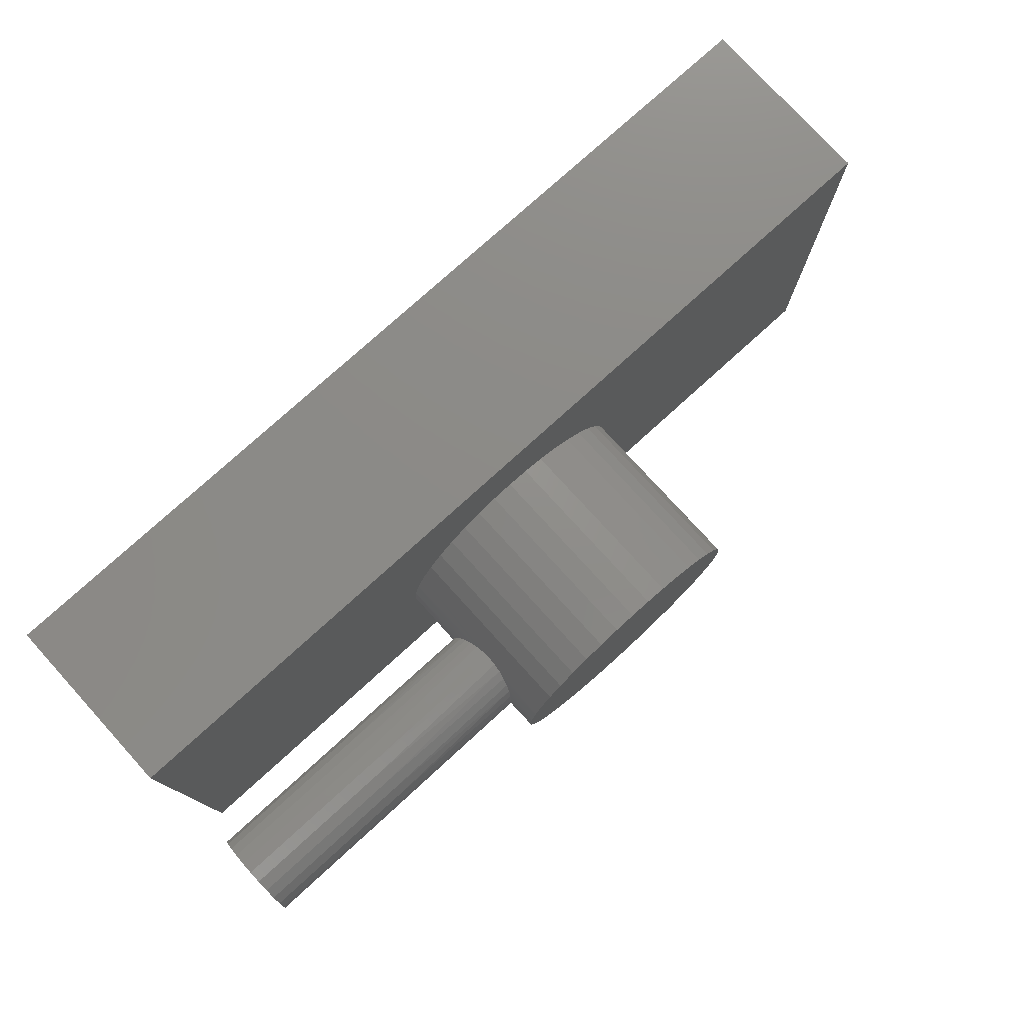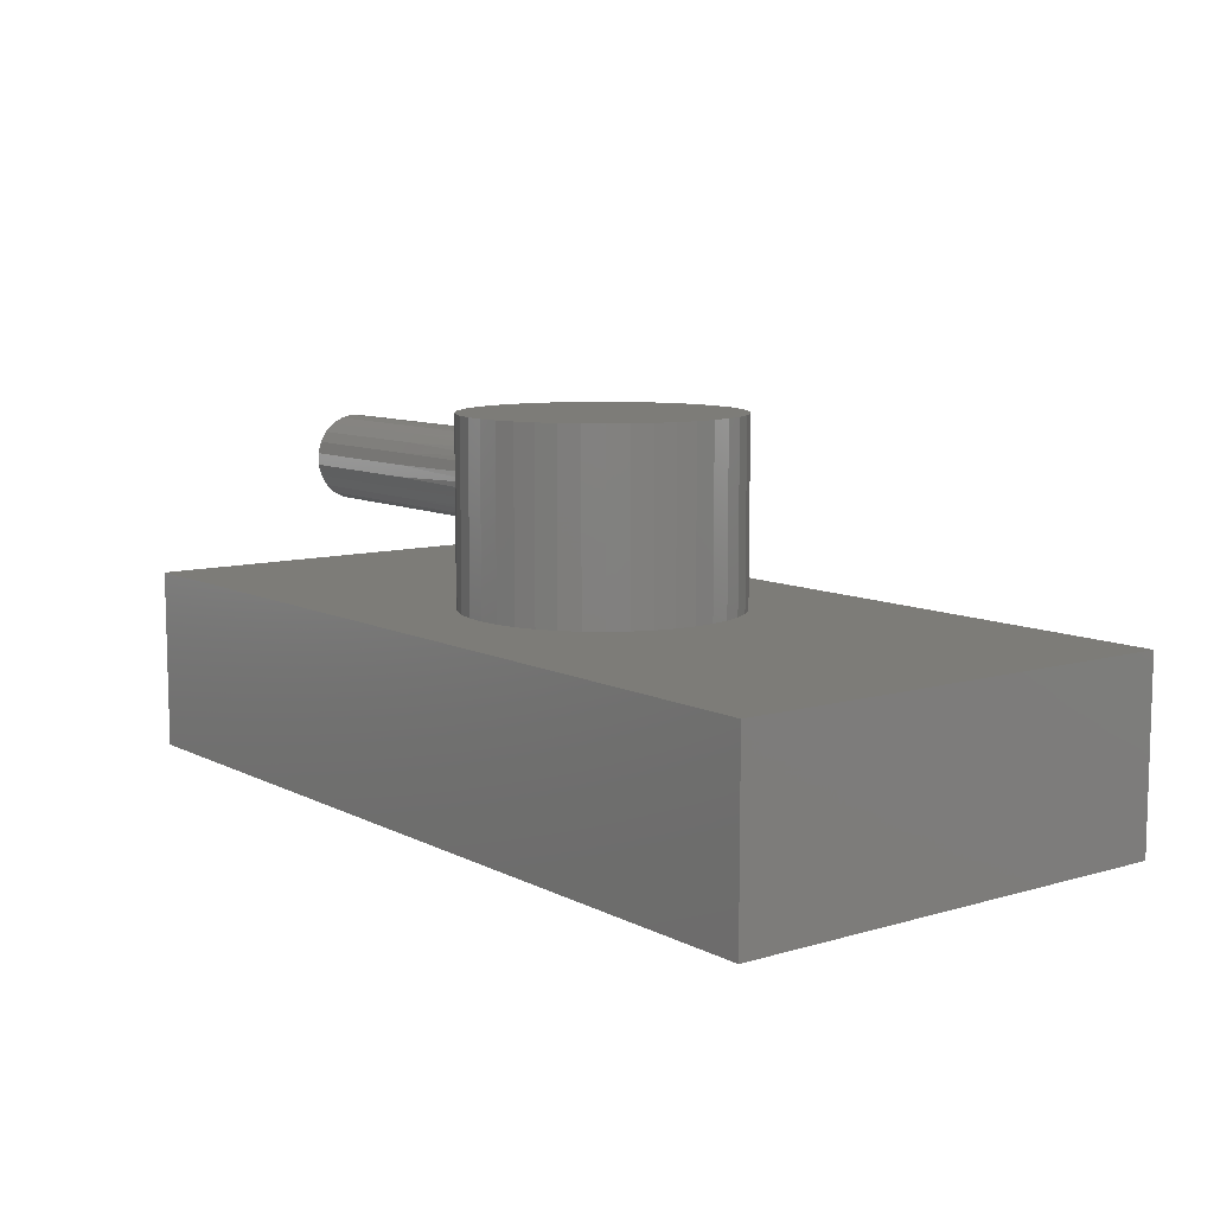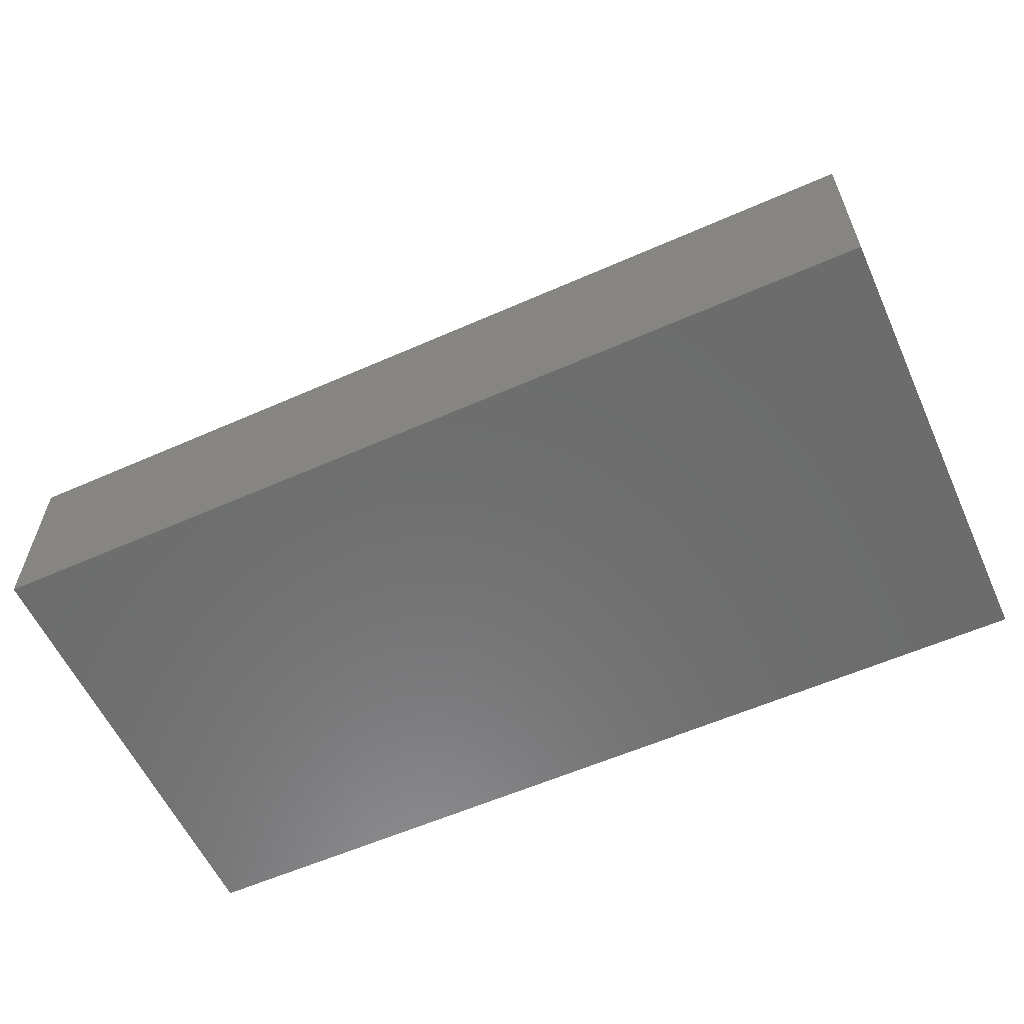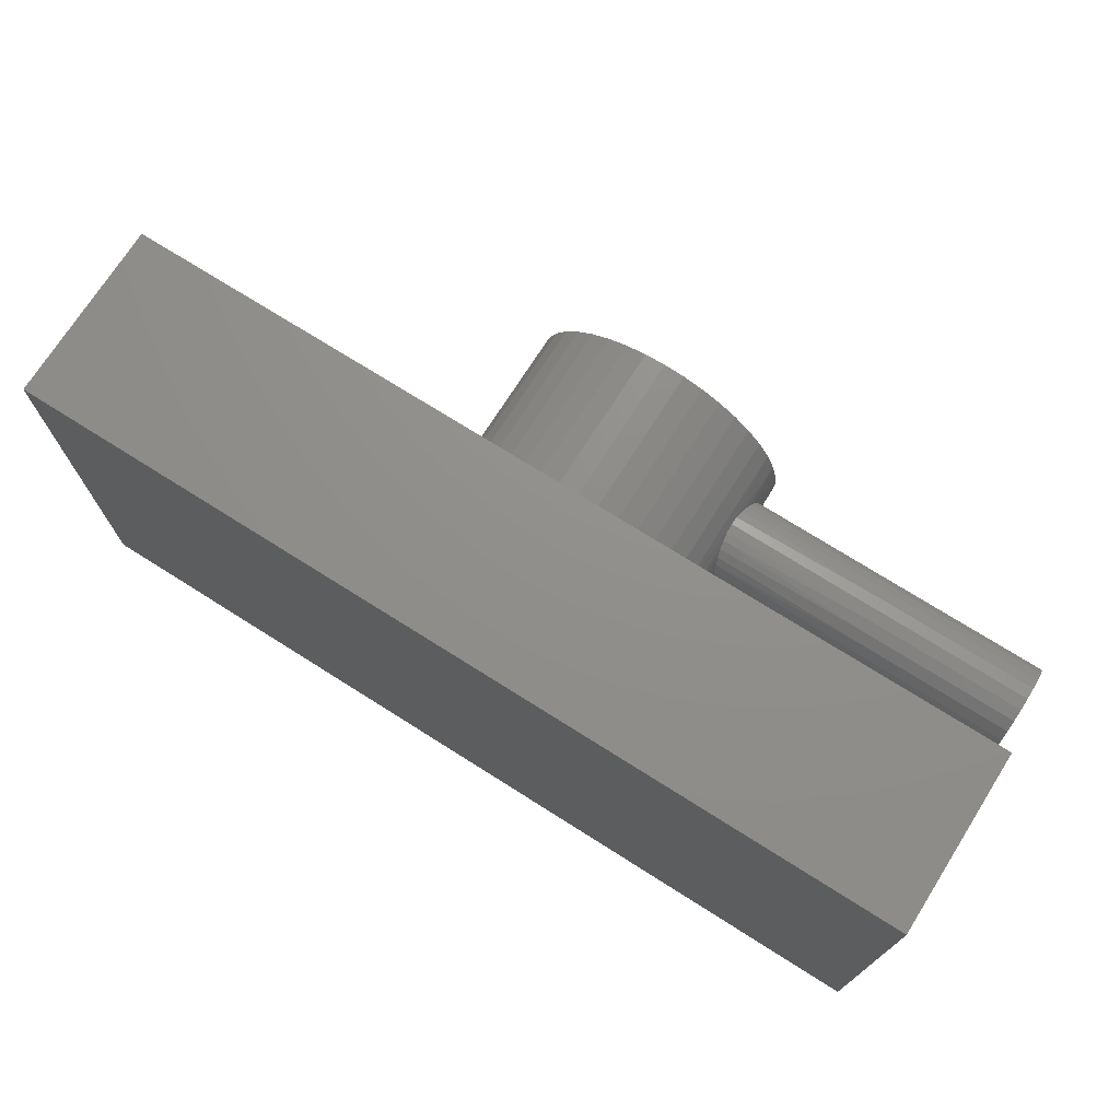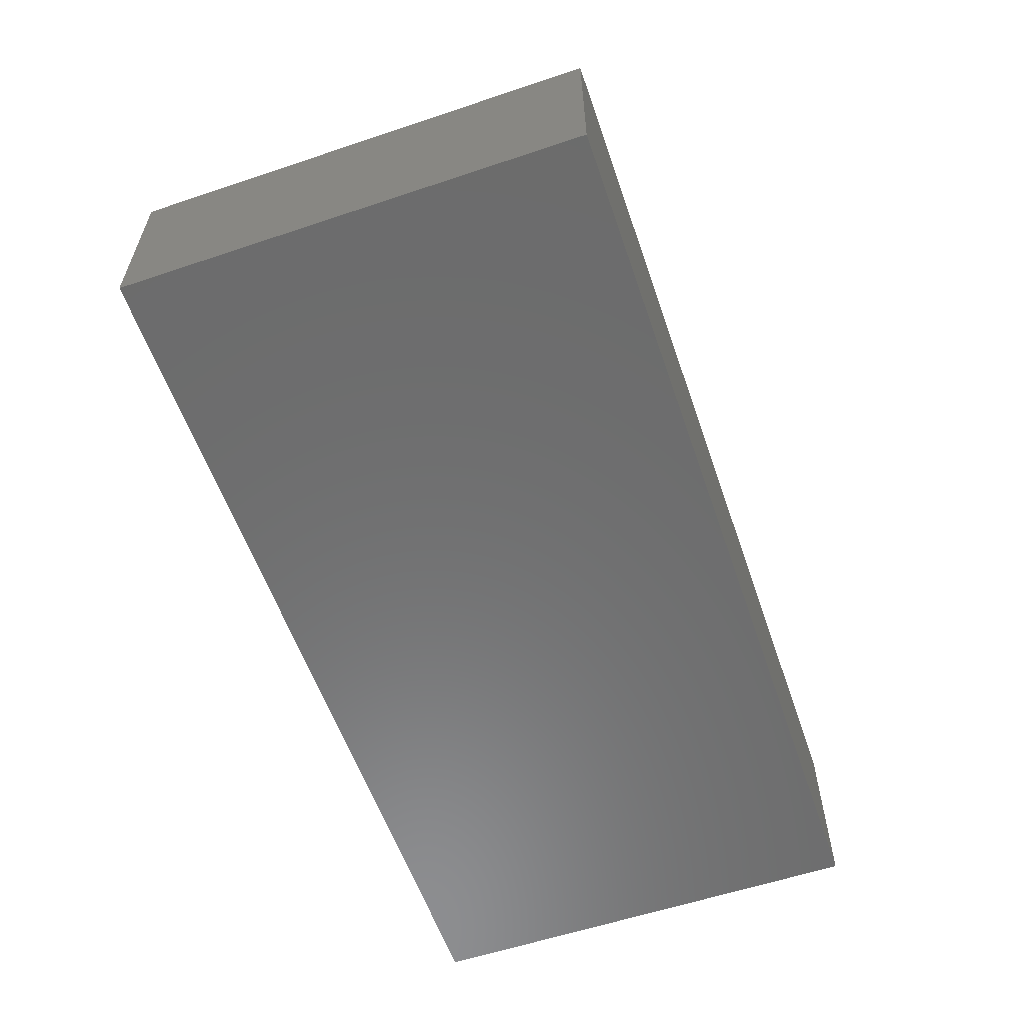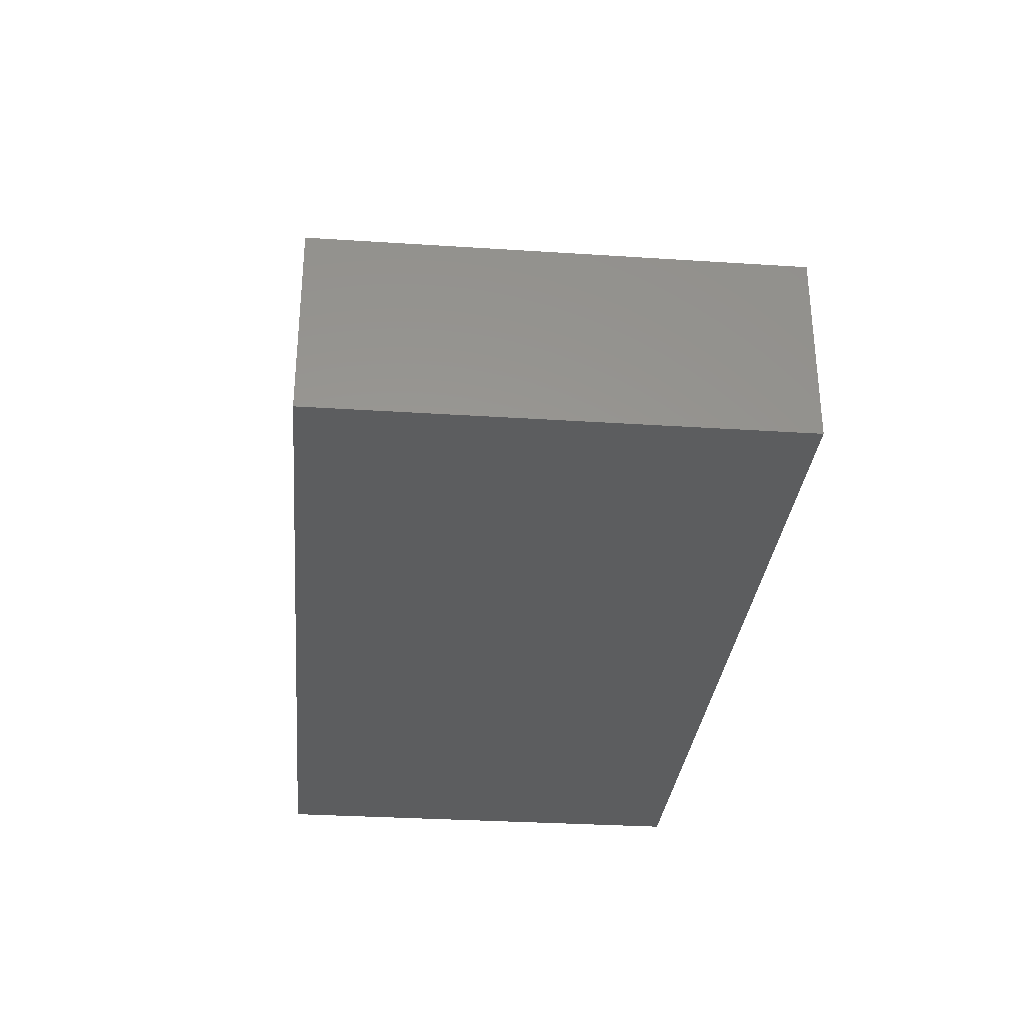
<metadata>
{"format":"stl","ext":"stl","renderer":"f3d","projection":"perspective","resolution":1024,"background":"white","views":[{"elev":77.1,"azim":-42.3,"up":"+Y"},{"elev":9.2,"azim":52.6,"up":"+Z"},{"elev":-58.6,"azim":-155.5,"up":"+Z"},{"elev":72.6,"azim":-147.7,"up":"+Y"},{"elev":-58.4,"azim":109.1,"up":"+Z"},{"elev":-31.1,"azim":84.7,"up":"+Z"}]}
</metadata>
<code>
# stl→obj: 166 verts, 328 faces
v 0 15.05 16.55
v 8.947 15.05 16.55
v 0 15.14 15.88
v 8.947 15.14 15.88
v 0 15.05 15.2
v 8.947 15.05 15.2
v 0 14.78 14.58
v 8.947 14.78 14.58
v 0 14.35 14.05
v 8.947 14.35 14.05
v 0 13.79 13.66
v 8.947 13.79 13.66
v 0 13.15 13.43
v 8.947 13.15 13.43
v 0 12.47 13.38
v 8.947 12.47 13.38
v 0 11.8 13.52
v 8.947 11.8 13.52
v 0 11.2 13.84
v 8.947 11.2 13.84
v 0 10.7 14.3
v 8.947 10.7 14.3
v 0 10.35 14.88
v 8.947 10.35 14.88
v 0 10.16 15.54
v 8.947 10.16 15.54
v 0 10.16 16.22
v 8.947 10.16 16.22
v 0 10.35 16.87
v 8.947 10.35 16.87
v 0 10.7 17.46
v 8.947 10.7 17.46
v 0 11.2 17.92
v 8.947 11.2 17.92
v 0 11.8 18.23
v 8.947 11.8 18.23
v 0 12.47 18.37
v 8.947 12.47 18.37
v 0 13.15 18.33
v 8.947 13.15 18.33
v 0 13.79 18.1
v 8.947 13.79 18.1
v 0 14.35 17.71
v 8.947 14.35 17.71
v 0 14.78 17.18
v 8.947 14.78 17.18
v 17.87 15.09 16.36
v 17.89 15.14 15.88
v 17.87 15.09 15.39
v 17.82 14.95 14.92
v 17.74 14.72 14.48
v 17.64 14.41 14.11
v 17.55 14.04 13.81
v 17.46 13.61 13.57
v 17.39 13.14 13.43
v 17.35 12.65 13.38
v 17.35 12.17 13.42
v 17.37 11.69 13.57
v 17.43 11.25 13.8
v 17.49 10.88 14.11
v 17.56 10.57 14.48
v 17.62 10.33 14.92
v 17.66 10.19 15.39
v 17.67 10.14 15.88
v 17.66 10.19 16.36
v 17.62 10.33 16.84
v 17.56 10.57 17.28
v 17.49 10.88 17.65
v 17.43 11.25 17.96
v 17.37 11.69 18.19
v 17.35 12.17 18.33
v 17.35 12.65 18.38
v 17.39 13.14 18.33
v 17.46 13.61 18.18
v 17.55 14.04 17.95
v 17.64 14.41 17.64
v 17.74 14.72 17.27
v 17.82 14.95 16.84
v 18.16 15.74 20
v 18.16 15.74 10
v 17.71 14.65 10
v 17.44 13.5 10
v 17.35 12.33 10
v 17.44 11.16 10
v 17.71 10.01 10
v 17.71 10.01 20
v 17.44 11.16 20
v 17.35 12.33 20
v 17.44 13.5 20
v 17.71 14.65 20
v 32.25 11.16 20
v 32.25 11.16 10
v 32.35 12.33 20
v 32.35 12.33 10
v 32.25 13.5 20
v 32.25 13.5 10
v 31.98 14.65 20
v 31.98 14.65 10
v 31.53 15.74 20
v 31.53 15.74 10
v 30.91 16.74 20
v 30.91 16.74 10
v 30.15 17.63 20
v 30.15 17.63 10
v 29.26 18.4 20
v 29.26 18.4 10
v 28.25 19.01 20
v 28.25 19.01 10
v 27.16 19.46 20
v 27.16 19.46 10
v 26.02 19.74 20
v 26.02 19.74 10
v 24.85 19.83 20
v 24.85 19.83 10
v 23.67 19.74 20
v 23.67 19.74 10
v 22.53 19.46 20
v 22.53 19.46 10
v 21.44 19.01 20
v 21.44 19.01 10
v 20.44 18.4 20
v 20.44 18.4 10
v 19.54 17.63 20
v 19.54 17.63 10
v 18.78 16.74 20
v 18.78 16.74 10
v 31.98 10.01 10
v 31.98 10.01 20
v 31.53 8.926 10
v 31.53 8.926 20
v 30.91 7.922 10
v 30.91 7.922 20
v 30.15 7.027 10
v 30.15 7.027 20
v 29.26 6.263 10
v 29.26 6.263 20
v 28.25 5.648 10
v 28.25 5.648 20
v 27.16 5.198 10
v 27.16 5.198 20
v 26.02 4.923 10
v 26.02 4.923 20
v 24.85 4.831 10
v 24.85 4.831 20
v 23.67 4.923 10
v 23.67 4.923 20
v 22.53 5.198 10
v 22.53 5.198 20
v 21.44 5.648 10
v 21.44 5.648 20
v 20.44 6.263 10
v 20.44 6.263 20
v 19.54 7.027 10
v 19.54 7.027 20
v 18.78 7.922 10
v 18.78 7.922 20
v 18.16 8.926 10
v 18.16 8.926 20
v 0 25 0
v 0 0 0
v 0 25 10
v 0 0 10
v 50 25 0
v 50 25 10
v 50 0 0
v 50 0 10
f 1 2 3
f 3 2 4
f 3 4 5
f 5 4 6
f 5 6 7
f 7 6 8
f 7 8 9
f 9 8 10
f 9 10 11
f 11 10 12
f 11 12 13
f 13 12 14
f 13 14 15
f 15 14 16
f 15 16 17
f 17 16 18
f 17 18 19
f 19 18 20
f 19 20 21
f 21 20 22
f 21 22 23
f 23 22 24
f 23 24 25
f 25 24 26
f 25 26 27
f 27 26 28
f 27 28 29
f 29 28 30
f 29 30 31
f 31 30 32
f 31 32 33
f 33 32 34
f 33 34 35
f 35 34 36
f 35 36 37
f 37 36 38
f 37 38 39
f 39 38 40
f 39 40 41
f 41 40 42
f 41 42 43
f 43 42 44
f 43 44 45
f 45 44 46
f 45 46 1
f 1 46 2
f 47 48 4
f 4 48 49
f 4 49 6
f 6 49 50
f 6 50 8
f 8 50 51
f 8 51 10
f 10 51 52
f 10 52 53
f 10 53 12
f 12 53 54
f 12 54 14
f 14 54 55
f 14 55 56
f 14 56 16
f 16 56 57
f 16 57 18
f 18 57 58
f 18 58 20
f 20 58 59
f 20 59 60
f 20 60 22
f 22 60 61
f 22 61 24
f 24 61 62
f 24 62 63
f 24 63 26
f 26 63 64
f 26 64 28
f 28 64 65
f 28 65 30
f 30 65 66
f 30 66 67
f 30 67 32
f 32 67 68
f 32 68 34
f 34 68 69
f 34 69 70
f 34 70 36
f 36 70 71
f 36 71 38
f 38 71 72
f 38 72 40
f 40 72 73
f 40 73 74
f 40 74 42
f 42 74 75
f 42 75 44
f 44 75 76
f 44 76 77
f 44 77 46
f 46 77 78
f 46 78 2
f 2 78 47
f 2 47 4
f 3 5 1
f 1 5 45
f 45 5 7
f 45 7 43
f 43 7 9
f 43 9 41
f 41 9 11
f 41 11 39
f 39 11 13
f 39 13 37
f 37 13 15
f 37 15 35
f 35 15 17
f 35 17 33
f 33 17 19
f 33 19 31
f 31 19 21
f 31 21 29
f 29 21 23
f 29 23 27
f 27 23 25
f 47 79 48
f 48 79 80
f 48 80 49
f 49 80 50
f 50 80 81
f 50 81 51
f 51 81 52
f 52 81 53
f 53 81 82
f 53 82 54
f 54 82 55
f 55 82 83
f 55 83 56
f 56 83 57
f 57 83 58
f 58 83 84
f 58 84 59
f 59 84 60
f 60 84 61
f 61 84 85
f 61 85 62
f 62 85 63
f 63 85 64
f 64 85 86
f 64 86 65
f 65 86 66
f 66 86 67
f 67 86 87
f 67 87 68
f 68 87 69
f 69 87 70
f 70 87 88
f 70 88 71
f 71 88 72
f 72 88 73
f 73 88 89
f 73 89 74
f 74 89 75
f 75 89 90
f 75 90 76
f 76 90 77
f 77 90 78
f 78 90 79
f 78 79 47
f 91 92 93
f 93 92 94
f 93 94 95
f 95 94 96
f 95 96 97
f 97 96 98
f 97 98 99
f 99 98 100
f 99 100 101
f 101 100 102
f 101 102 103
f 103 102 104
f 103 104 105
f 105 104 106
f 105 106 107
f 107 106 108
f 107 108 109
f 109 108 110
f 109 110 111
f 111 110 112
f 111 112 113
f 113 112 114
f 113 114 115
f 115 114 116
f 115 116 117
f 117 116 118
f 117 118 119
f 119 118 120
f 119 120 121
f 121 120 122
f 121 122 123
f 123 122 124
f 123 124 125
f 125 124 126
f 125 126 79
f 79 126 80
f 92 91 127
f 127 91 128
f 127 128 129
f 129 128 130
f 129 130 131
f 131 130 132
f 131 132 133
f 133 132 134
f 133 134 135
f 135 134 136
f 135 136 137
f 137 136 138
f 137 138 139
f 139 138 140
f 139 140 141
f 141 140 142
f 141 142 143
f 143 142 144
f 143 144 145
f 145 144 146
f 145 146 147
f 147 146 148
f 147 148 149
f 149 148 150
f 149 150 151
f 151 150 152
f 151 152 153
f 153 152 154
f 153 154 155
f 155 154 156
f 155 156 157
f 157 156 158
f 157 158 85
f 85 158 86
f 95 89 93
f 93 89 88
f 93 88 91
f 91 88 87
f 91 87 128
f 128 87 86
f 128 86 130
f 130 86 158
f 130 158 132
f 132 158 156
f 132 156 134
f 134 156 154
f 134 154 136
f 136 154 152
f 136 152 138
f 138 152 150
f 138 150 140
f 140 150 148
f 140 148 142
f 142 148 146
f 142 146 144
f 89 95 90
f 90 95 97
f 90 97 79
f 79 97 99
f 79 99 125
f 125 99 101
f 125 101 123
f 123 101 103
f 123 103 121
f 121 103 105
f 121 105 119
f 119 105 107
f 119 107 117
f 117 107 109
f 117 109 115
f 115 109 111
f 115 111 113
f 159 160 161
f 161 160 162
f 163 159 164
f 164 159 161
f 165 163 166
f 166 163 164
f 160 165 162
f 162 165 166
f 92 166 94
f 94 166 164
f 94 164 96
f 96 164 98
f 98 164 100
f 100 164 102
f 102 164 104
f 104 164 106
f 106 164 108
f 108 164 110
f 110 164 112
f 112 164 114
f 114 164 161
f 114 161 116
f 116 161 118
f 118 161 120
f 120 161 122
f 122 161 124
f 124 161 126
f 126 161 80
f 80 161 81
f 81 161 82
f 82 161 83
f 83 161 162
f 83 162 84
f 84 162 85
f 85 162 157
f 157 162 155
f 155 162 153
f 153 162 151
f 151 162 149
f 149 162 147
f 147 162 145
f 145 162 143
f 143 162 166
f 143 166 141
f 141 166 139
f 139 166 137
f 137 166 135
f 135 166 133
f 133 166 131
f 131 166 129
f 129 166 127
f 127 166 92
f 165 160 163
f 163 160 159

</code>
